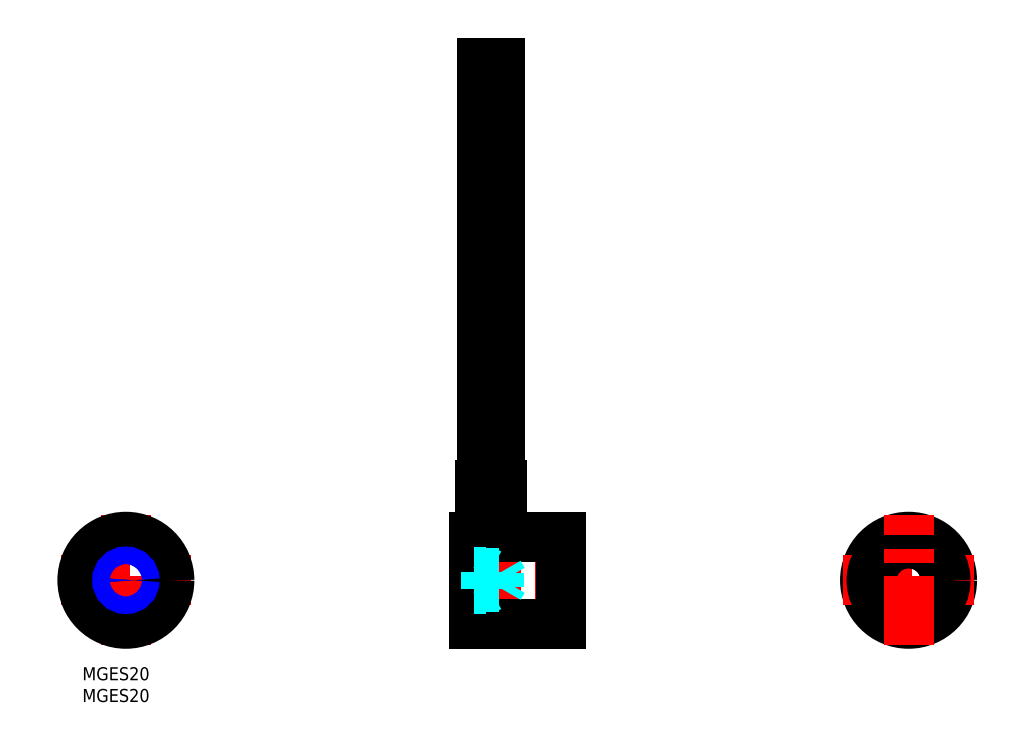
<metadata>
{"format":"dxf","ext":"dxf","renderer":"ezdxf+matplotlib","layout":"modelspace","background":"white","min_lineweight":24,"dpi":150}
</metadata>
<code>
0
SECTION
2
ENTITIES
0
INSERT
8
MSM_CONTINUOUS
2
*U2
10
0
20
0
30
0
0
INSERT
8
MSM_CONTINUOUS
2
*U3
10
0
20
0
30
0
0
LINE
8
MSM_CENTER
10
85.01
20
20
30
0
11
115
21
20
31
0
0
LINE
8
MSM_CONTINUOUS
10
110
20
10
30
0
11
110
21
30
31
0
0
LINE
8
MSM_CENTER
10
10.01
20
5
30
0
11
10.01
21
35
31
0
0
LINE
8
MSM_CENTER
10
-4.989
20
20
30
0
11
25.01
21
20
31
0
0
LINE
8
MSM_CENTER
10
94.01
20
25
30
0
11
94.01
21
144
31
0
0
LINE
8
MSM_CONTINUOUS
10
92.01
20
139
30
0
11
96.01
21
139
31
0
0
LINE
8
MSM_CONTINUOUS
10
90.01
20
10
30
0
11
90.01
21
30
31
0
0
LINE
8
MSM_CONTINUOUS
10
90.01
20
30
30
0
11
110
21
30
31
0
0
LINE
8
MSM_CONTINUOUS
10
90.01
20
10
30
0
11
110
21
10
31
0
0
CIRCLE
8
MSM_CONTINUOUS
10
10.01
20
20
30
0
40
10
0
CIRCLE
8
MSM_CONTINUOUS
10
190
20
20
30
0
40
10
0
LINE
8
MSM_CENTER
10
175
20
20
30
0
11
205
21
20
31
0
0
LINE
8
MSM_CONTINUOUS
10
91.51
20
42
30
0
11
96.51
21
42
31
0
0
CIRCLE
8
MSM_CONTINUOUS
10
190
20
20
30
0
40
3
0
CIRCLE
8
MSM_CONTINUOUS
10
190
20
20
30
0
40
8.5
0
LINE
8
MSM_CENTER
10
190
20
5
30
0
11
190
21
35
31
0
0
LINE
8
MSM_CONTINUOUS
10
96.01
20
42
30
0
11
96.01
21
99
31
0
0
LINE
8
MSM_CONTINUOUS
10
92.01
20
42
30
0
11
92.01
21
99
31
0
0
LINE
8
MSM_CONTINUOUS
10
96.01
20
106
30
0
11
96.01
21
139
31
0
0
LINE
8
MSM_CONTINUOUS
10
92.01
20
106
30
0
11
92.01
21
139
31
0
0
ARC
8
MSM_CONTINUOUS
10
93.01
20
99
30
0
40
1
50
180
51
360
0
ARC
8
MSM_CONTINUOUS
10
95.01
20
99
30
0
40
1
50
360
51
180
0
ARC
8
MSM_CONTINUOUS
10
95.01
20
106
30
0
40
1
50
360
51
180
0
ARC
8
MSM_CONTINUOUS
10
93.01
20
106
30
0
40
1
50
180
51
360
0
LINE
8
MSM_CONTINUOUS
10
96.51
20
30
30
0
11
96.51
21
42
31
0
0
LINE
8
MSM_CONTINUOUS
10
91.51
20
30
30
0
11
91.51
21
42
31
0
0
LINE
8
MSM_DASHED
10
90.01
20
22
30
0
11
92.81
21
22
31
0
0
LINE
8
MSM_DASHED
10
90.01
20
21.62
30
0
11
95.81
21
21.62
31
0
0
LINE
8
MSM_DASHED
10
90.01
20
18.38
30
0
11
95.81
21
18.38
31
0
0
LINE
8
MSM_DASHED
10
90.01
20
18
30
0
11
92.81
21
18
31
0
0
LINE
8
MSM_DASHED
10
95.81
20
18.38
30
0
11
95.81
21
21.62
31
0
0
LINE
8
MSM_DASHED
10
95.81
20
21.62
30
0
11
96.75
21
20
31
0
0
LINE
8
MSM_DASHED
10
92.81
20
18
30
0
11
92.81
21
22
31
0
0
LINE
8
MSM_DASHED
10
95.81
20
18.38
30
0
11
96.75
21
20
31
0
0
LINE
8
MSM_DASHED
10
92.81
20
18
30
0
11
93.47
21
18.38
31
0
0
LINE
8
MSM_DASHED
10
92.81
20
22
30
0
11
93.47
21
21.62
31
0
0
CIRCLE
8
MSM_CONTINUOUS
10
10.01
20
20
30
0
40
1.621
0
CIRCLE
8
MSM_NARROW
10
10.01
20
20
30
0
40
2
0
ENDSEC
0
EOF

</code>
